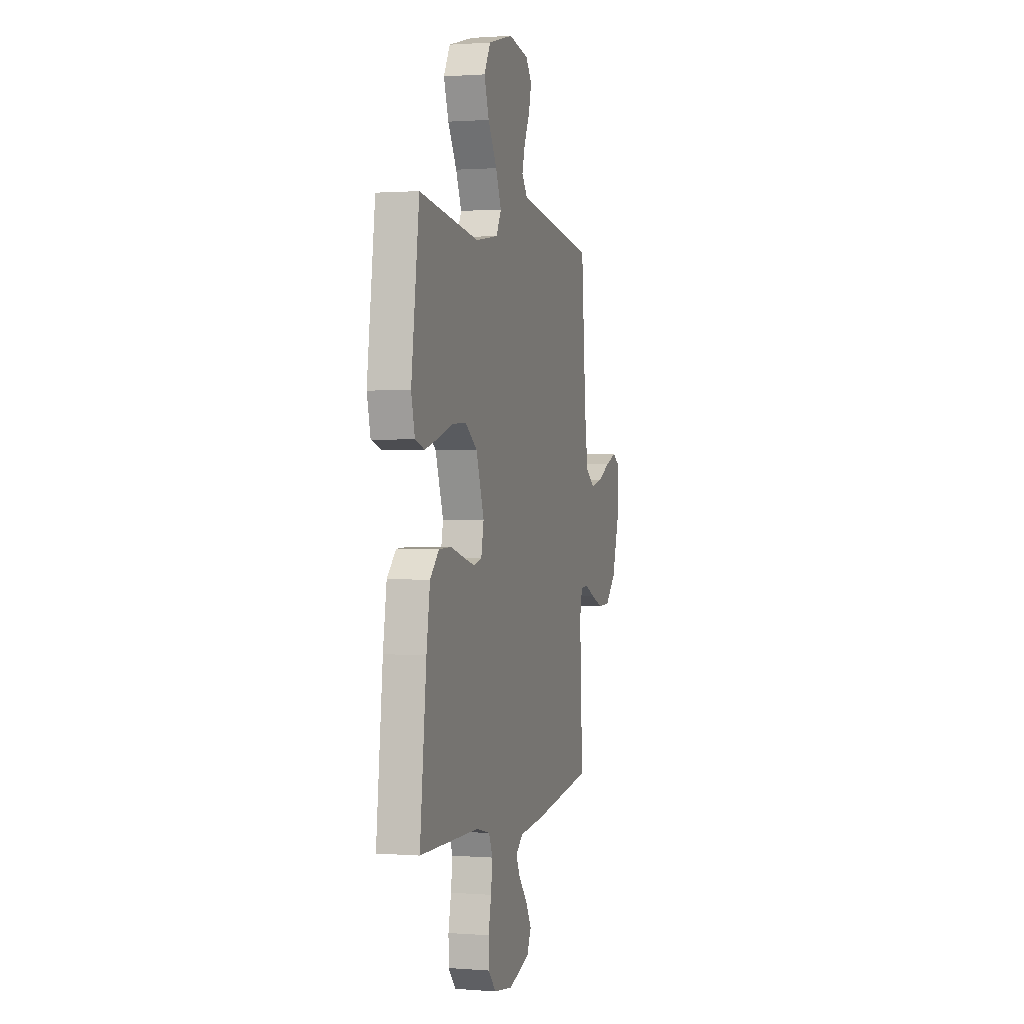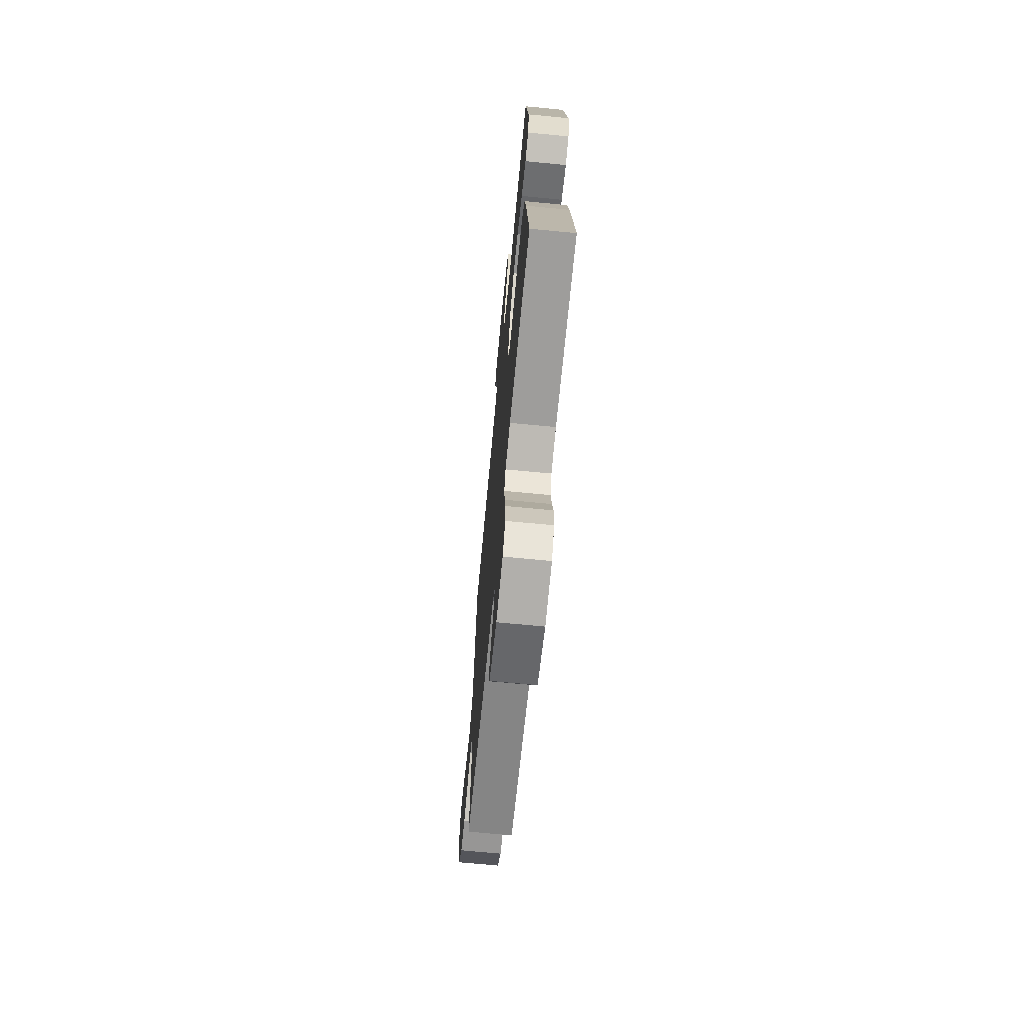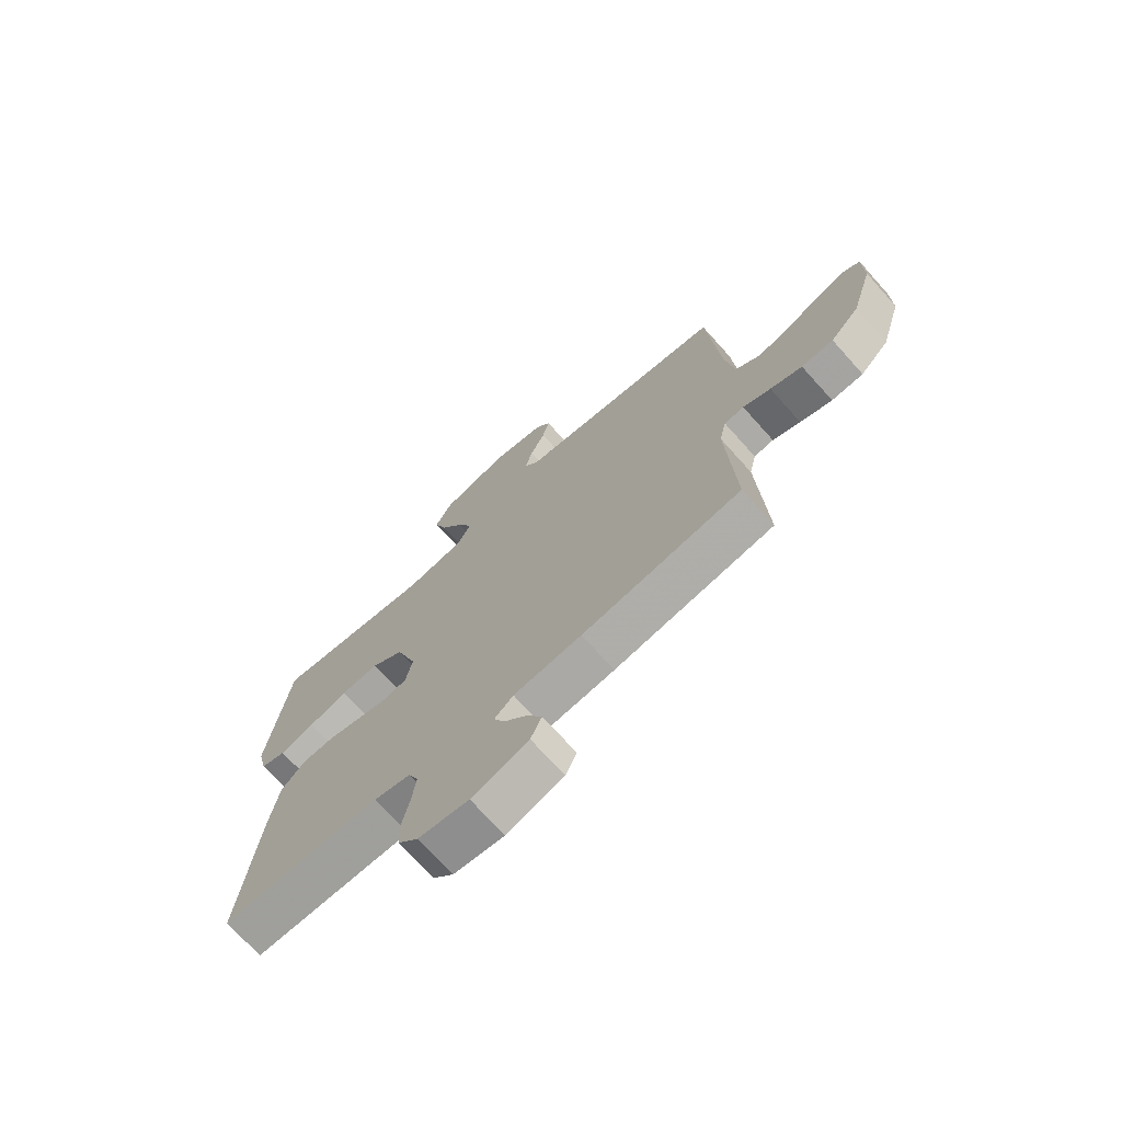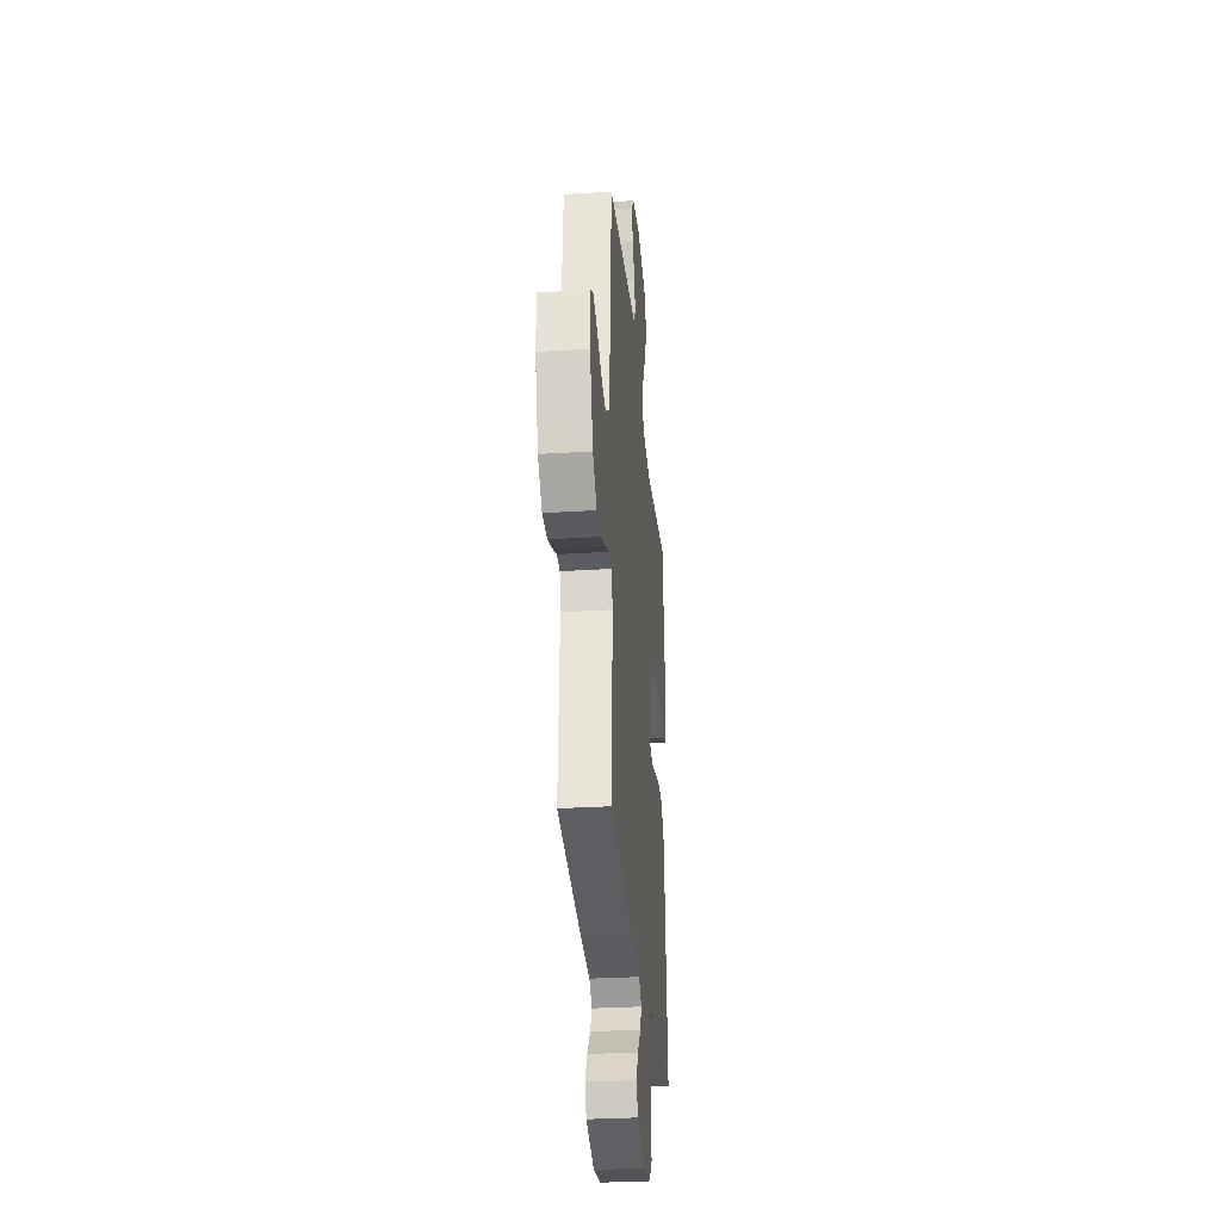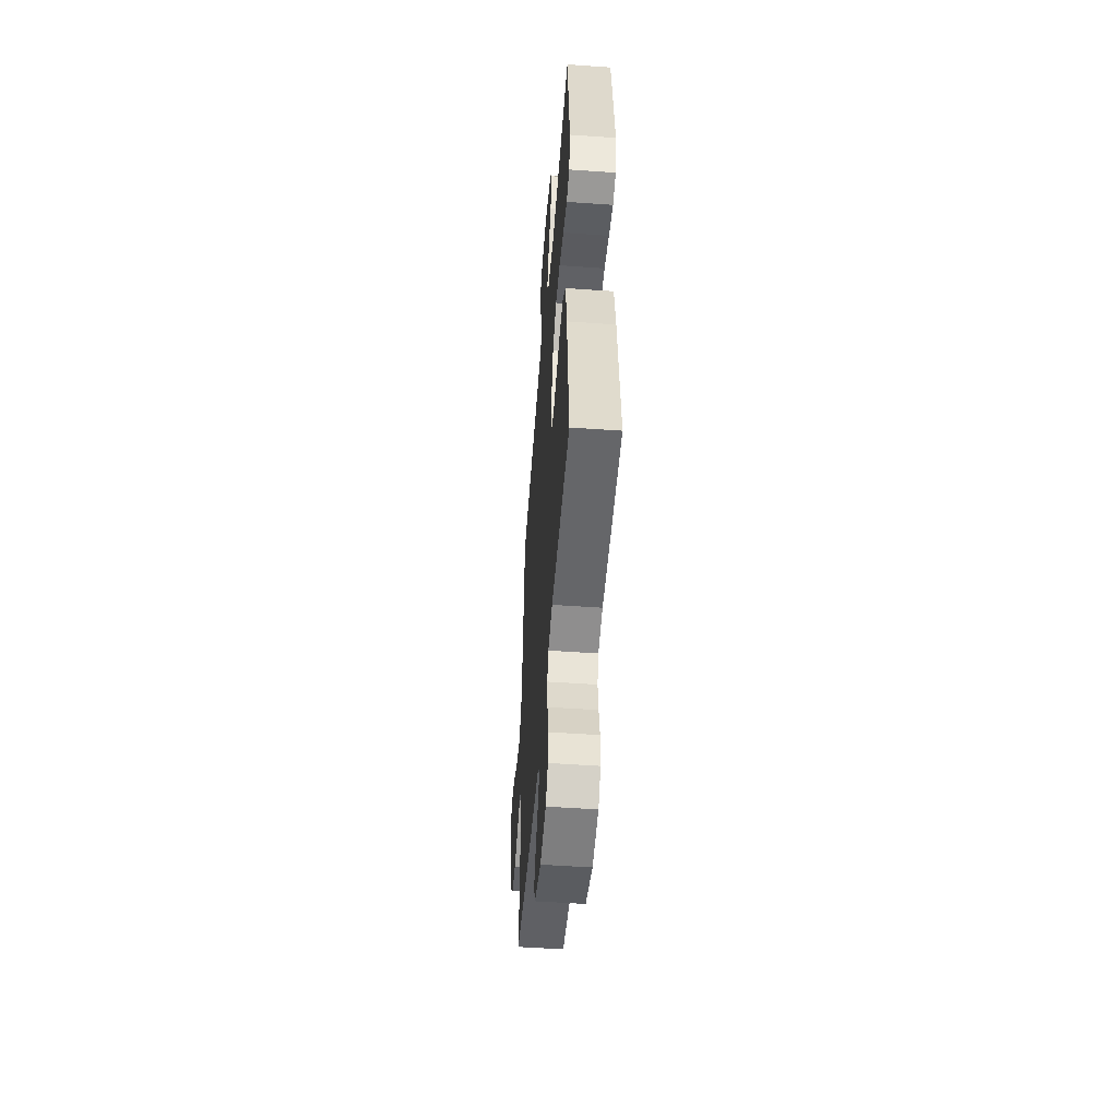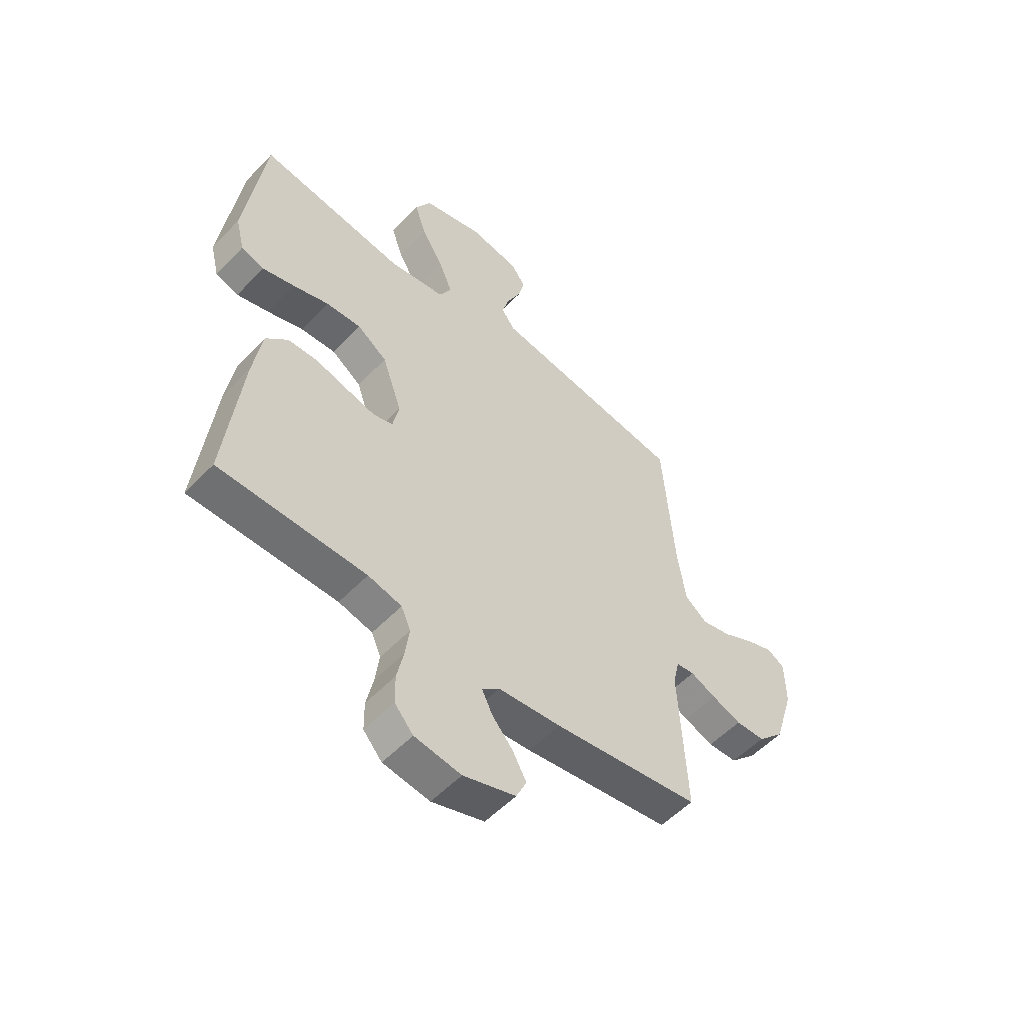
<metadata>
{"format":"obj","ext":"obj","renderer":"f3d","projection":"perspective","resolution":1024,"background":"white","views":[{"elev":0.9,"azim":-74.1,"up":"+Z"},{"elev":-69.8,"azim":-95.5,"up":"+Z"},{"elev":-71.7,"azim":41.9,"up":"+Z"},{"elev":-30.5,"azim":95.2,"up":"+Z"},{"elev":-51.1,"azim":-94.4,"up":"+Z"},{"elev":-54.3,"azim":-42.5,"up":"+Z"}]}
</metadata>
<code>
v -0.5 0.07 0.5
v -0.2 0.07 0.456
v -0.086 0.07 0.474
v -0.061 0.07 0.521
v -0.089 0.07 0.587
v -0.133 0.07 0.661
v -0.157 0.07 0.732
v -0.125 0.07 0.79
v 0 0.07 0.824
v 0.101 0.07 0.805
v 0.13 0.07 0.764
v 0.117 0.07 0.71
v 0.089 0.07 0.652
v 0.074 0.07 0.599
v 0.102 0.07 0.561
v 0.2 0.07 0.546
v 0.5 0.07 0.5
v 0.523 0.07 0.2
v 0.54 0.07 0.086
v 0.586 0.07 0.051
v 0.646 0.07 0.065
v 0.71 0.07 0.097
v 0.765 0.07 0.117
v 0.8 0.07 0.095
v 0.801 0.07 0
v 0.761 0.07 -0.13
v 0.707 0.07 -0.184
v 0.647 0.07 -0.186
v 0.587 0.07 -0.163
v 0.535 0.07 -0.14
v 0.498 0.07 -0.144
v 0.485 0.07 -0.2
v 0.5 0.07 -0.5
v 0.2 0.07 -0.542
v 0.072 0.07 -0.554
v 0.036 0.07 -0.584
v 0.057 0.07 -0.627
v 0.1 0.07 -0.677
v 0.128 0.07 -0.728
v 0.107 0.07 -0.773
v 0 0.07 -0.807
v -0.095 0.07 -0.793
v -0.133 0.07 -0.75
v -0.134 0.07 -0.691
v -0.12 0.07 -0.626
v -0.112 0.07 -0.565
v -0.131 0.07 -0.521
v -0.2 0.07 -0.504
v -0.5 0.07 -0.5
v -0.467 0.07 -0.2
v -0.449 0.07 -0.086
v -0.404 0.07 -0.041
v -0.343 0.07 -0.039
v -0.277 0.07 -0.057
v -0.217 0.07 -0.073
v -0.176 0.07 -0.062
v -0.163 0.07 0
v -0.203 0.07 0.115
v -0.264 0.07 0.158
v -0.336 0.07 0.154
v -0.41 0.07 0.13
v -0.475 0.07 0.112
v -0.522 0.07 0.127
v -0.54 0.07 0.2
v -0.5 0 0.5
v -0.2 0 0.456
v -0.086 0 0.474
v -0.061 0 0.521
v -0.089 0 0.587
v -0.133 0 0.661
v -0.157 0 0.732
v -0.125 0 0.79
v 0 0 0.824
v 0.101 0 0.805
v 0.13 0 0.764
v 0.117 0 0.71
v 0.089 0 0.652
v 0.074 0 0.599
v 0.102 0 0.561
v 0.2 0 0.546
v 0.5 0 0.5
v 0.523 0 0.2
v 0.54 0 0.086
v 0.586 0 0.051
v 0.646 0 0.065
v 0.71 0 0.097
v 0.765 0 0.117
v 0.8 0 0.095
v 0.801 0 0
v 0.761 0 -0.13
v 0.707 0 -0.184
v 0.647 0 -0.186
v 0.587 0 -0.163
v 0.535 0 -0.14
v 0.498 0 -0.144
v 0.485 0 -0.2
v 0.5 0 -0.5
v 0.2 0 -0.542
v 0.072 0 -0.554
v 0.036 0 -0.584
v 0.057 0 -0.627
v 0.1 0 -0.677
v 0.128 0 -0.728
v 0.107 0 -0.773
v 0 0 -0.807
v -0.095 0 -0.793
v -0.133 0 -0.75
v -0.134 0 -0.691
v -0.12 0 -0.626
v -0.112 0 -0.565
v -0.131 0 -0.521
v -0.2 0 -0.504
v -0.5 0 -0.5
v -0.467 0 -0.2
v -0.449 0 -0.086
v -0.404 0 -0.041
v -0.343 0 -0.039
v -0.277 0 -0.057
v -0.217 0 -0.073
v -0.176 0 -0.062
v -0.163 0 0
v -0.203 0 0.115
v -0.264 0 0.158
v -0.336 0 0.154
v -0.41 0 0.13
v -0.475 0 0.112
v -0.522 0 0.127
v -0.54 0 0.2
f 64 1 2
f 63 64 2
f 62 63 2
f 61 62 2
f 60 61 2
f 59 60 2 3
f 58 59 3
f 57 58 3 4
f 52 53 54
f 51 52 54
f 50 51 54
f 49 50 54
f 48 49 54
f 47 48 54 55
f 46 47 55 56
f 43 44 45
f 42 43 45
f 41 42 45
f 40 41 45
f 39 40 45
f 38 39 45
f 37 38 45
f 36 37 45 46
f 46 56 57
f 36 46 57
f 35 36 57
f 35 57 4
f 34 35 4
f 33 34 4
f 32 33 4
f 28 29 30
f 27 28 30
f 26 27 30
f 25 26 30
f 24 25 30
f 23 24 30
f 22 23 30
f 21 22 30
f 20 21 30 31
f 15 16 17 18
f 15 18 19
f 11 12 13
f 10 11 13
f 9 10 13
f 8 9 13
f 7 8 13
f 6 7 13
f 5 6 13
f 5 13 14
f 5 14 15
f 4 5 15
f 32 4 15
f 31 32 15
f 31 15 19
f 19 20 31
f 66 65 128
f 66 128 127
f 66 127 126
f 66 126 125
f 66 125 124
f 67 66 124 123
f 67 123 122
f 68 67 122 121
f 118 117 116
f 118 116 115
f 118 115 114
f 118 114 113
f 118 113 112
f 119 118 112 111
f 120 119 111 110
f 109 108 107
f 109 107 106
f 109 106 105
f 109 105 104
f 109 104 103
f 109 103 102
f 109 102 101
f 110 109 101 100
f 121 120 110
f 121 110 100
f 121 100 99
f 68 121 99
f 68 99 98
f 68 98 97
f 68 97 96
f 94 93 92
f 94 92 91
f 94 91 90
f 94 90 89
f 94 89 88
f 94 88 87
f 94 87 86
f 94 86 85
f 95 94 85 84
f 82 81 80 79
f 83 82 79
f 77 76 75
f 77 75 74
f 77 74 73
f 77 73 72
f 77 72 71
f 77 71 70
f 77 70 69
f 78 77 69
f 79 78 69
f 79 69 68
f 79 68 96
f 79 96 95
f 83 79 95
f 95 84 83
f 1 65 66 2
f 2 66 67 3
f 3 67 68 4
f 4 68 69 5
f 5 69 70 6
f 6 70 71 7
f 7 71 72 8
f 8 72 73 9
f 9 73 74 10
f 10 74 75 11
f 11 75 76 12
f 12 76 77 13
f 13 77 78 14
f 14 78 79 15
f 15 79 80 16
f 16 80 81 17
f 17 81 82 18
f 18 82 83 19
f 19 83 84 20
f 20 84 85 21
f 21 85 86 22
f 22 86 87 23
f 23 87 88 24
f 24 88 89 25
f 25 89 90 26
f 26 90 91 27
f 27 91 92 28
f 28 92 93 29
f 29 93 94 30
f 30 94 95 31
f 31 95 96 32
f 32 96 97 33
f 33 97 98 34
f 34 98 99 35
f 35 99 100 36
f 36 100 101 37
f 37 101 102 38
f 38 102 103 39
f 39 103 104 40
f 40 104 105 41
f 41 105 106 42
f 42 106 107 43
f 43 107 108 44
f 44 108 109 45
f 45 109 110 46
f 46 110 111 47
f 47 111 112 48
f 48 112 113 49
f 49 113 114 50
f 50 114 115 51
f 51 115 116 52
f 52 116 117 53
f 53 117 118 54
f 54 118 119 55
f 55 119 120 56
f 56 120 121 57
f 57 121 122 58
f 58 122 123 59
f 59 123 124 60
f 60 124 125 61
f 61 125 126 62
f 62 126 127 63
f 63 127 128 64
f 64 128 65 1

</code>
